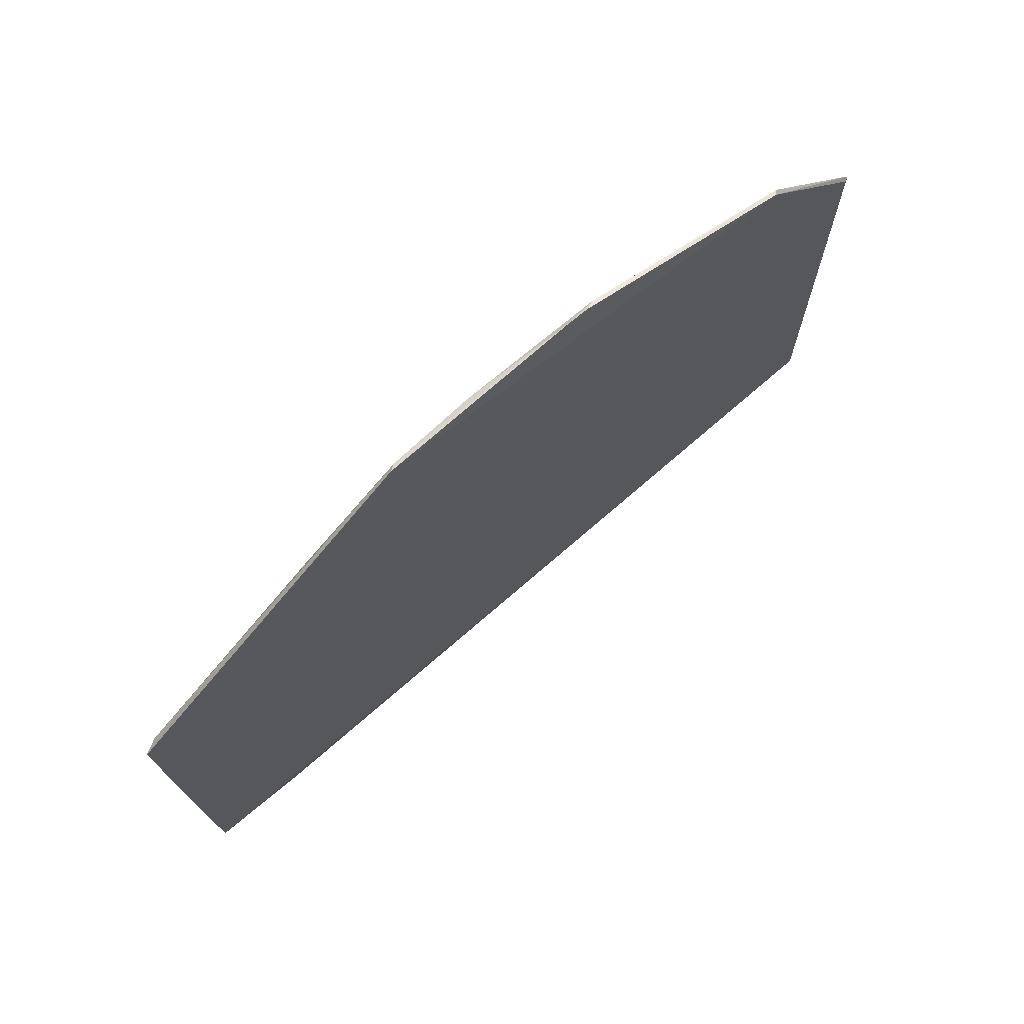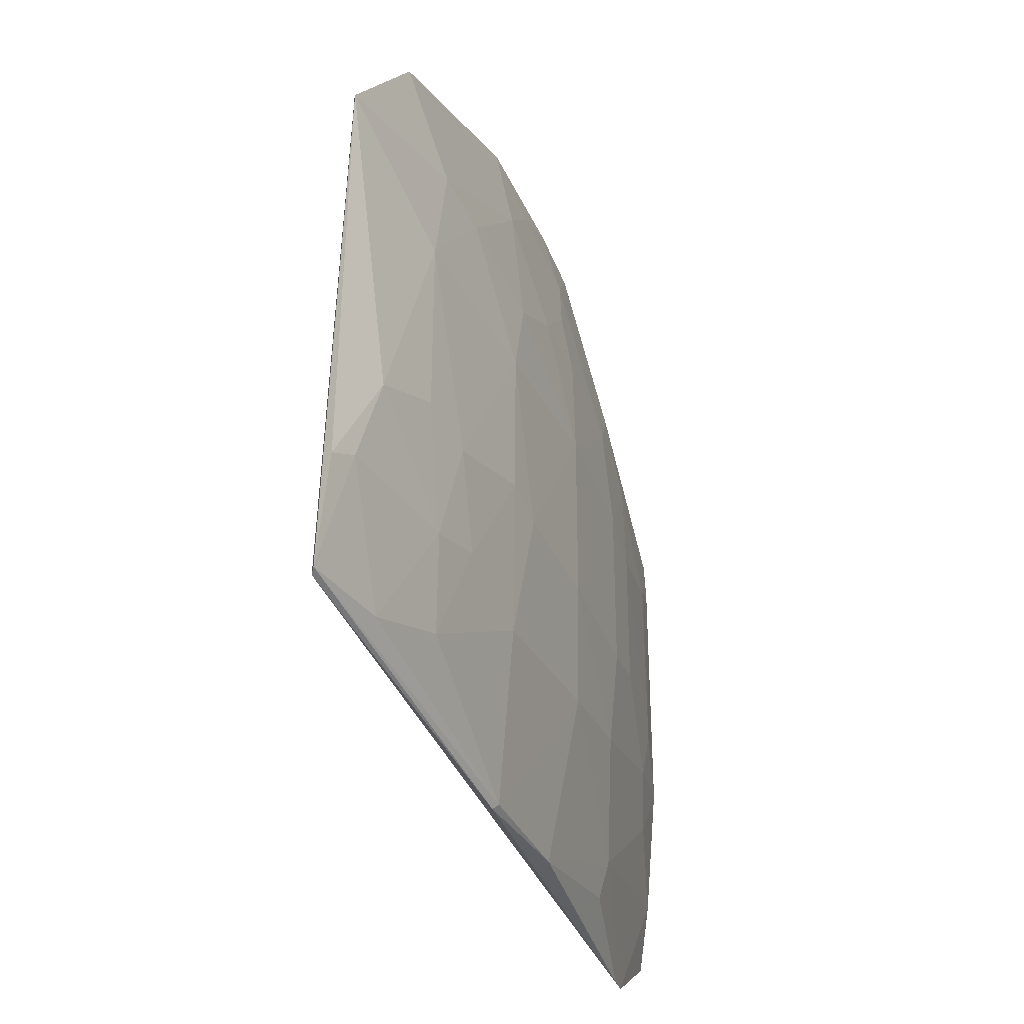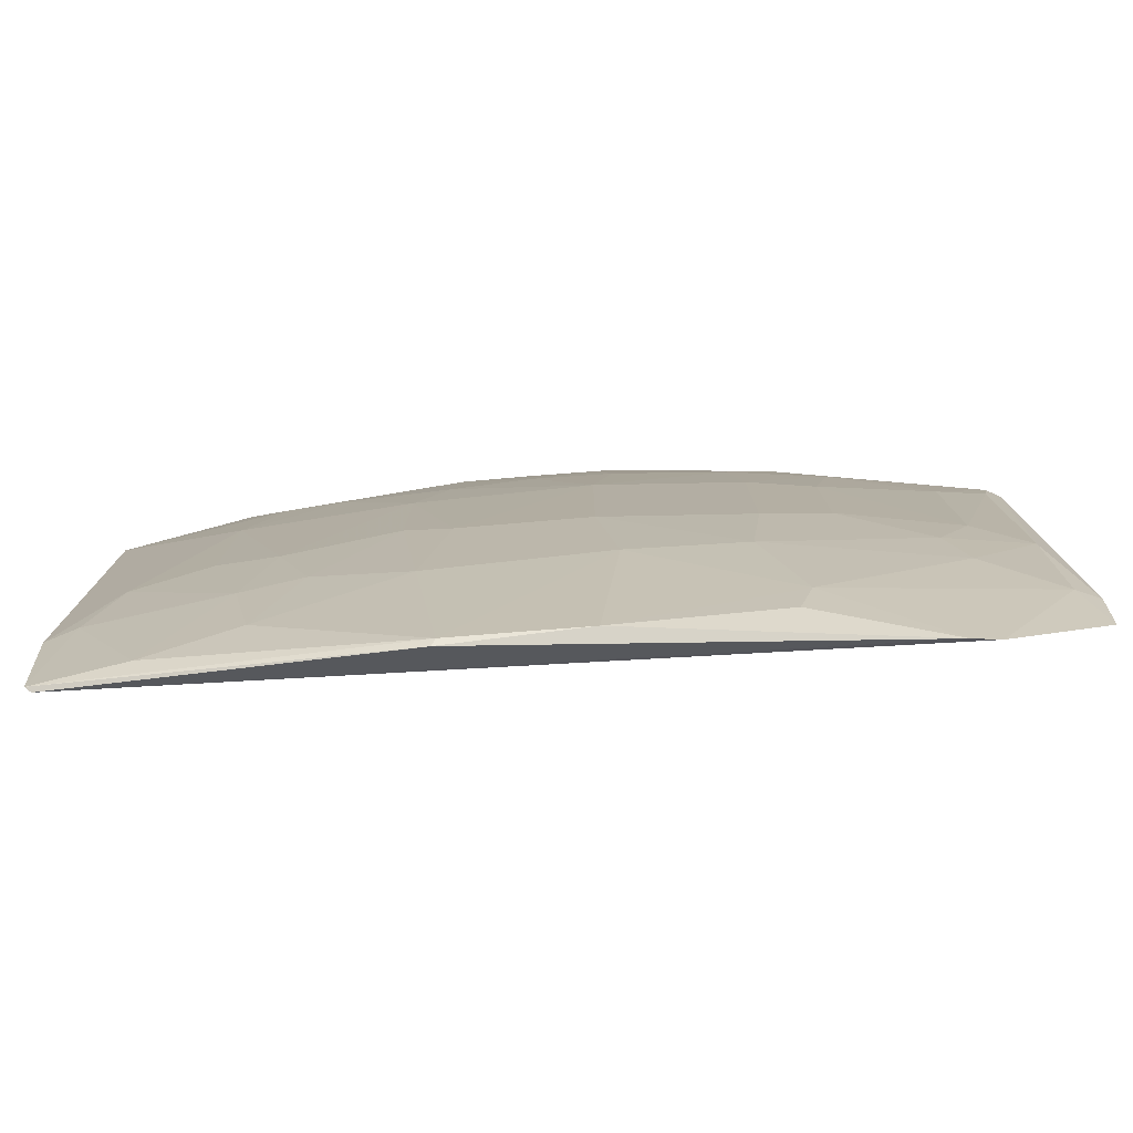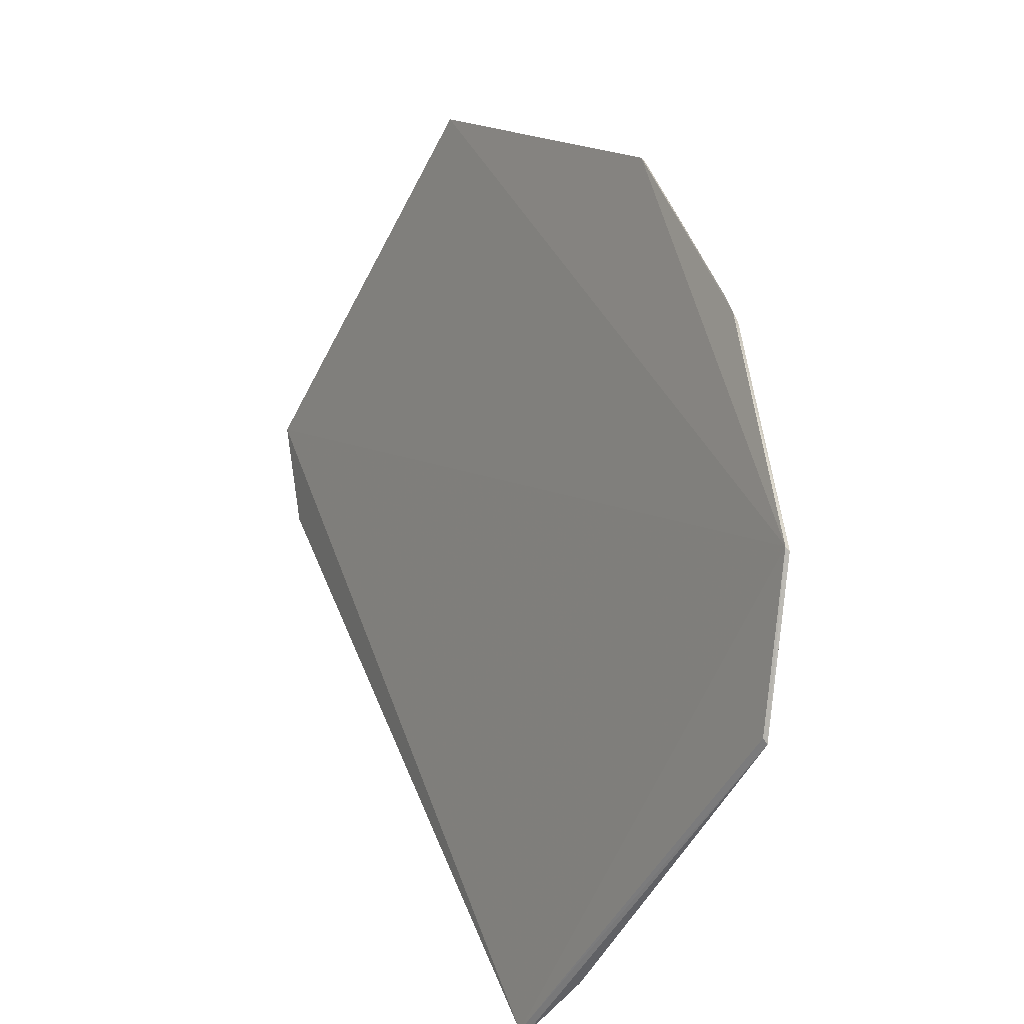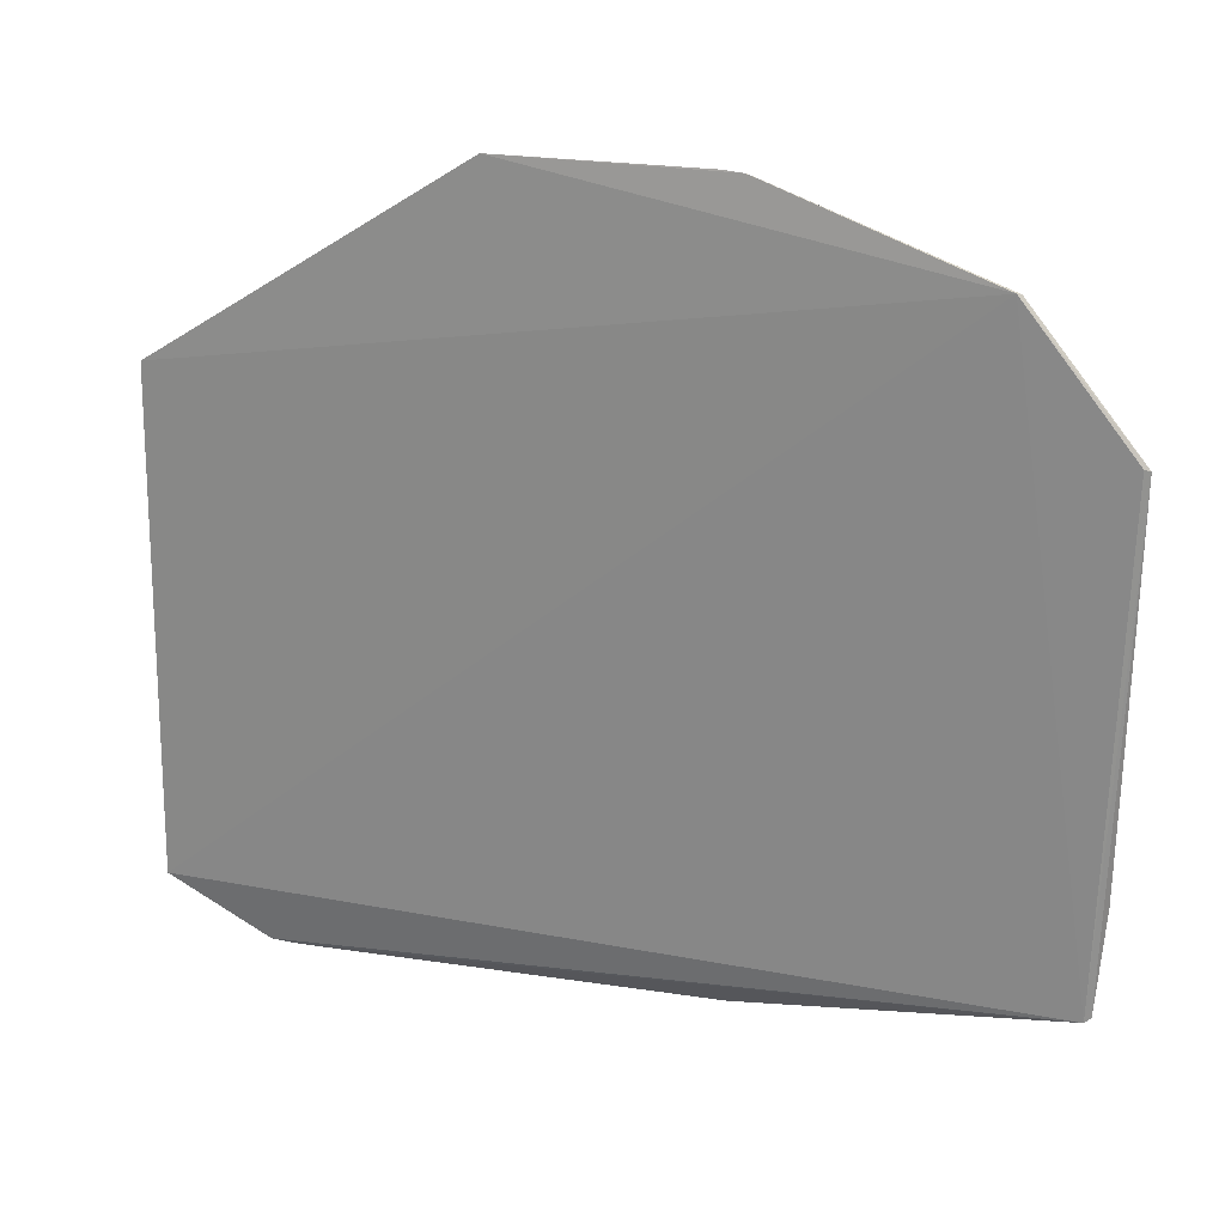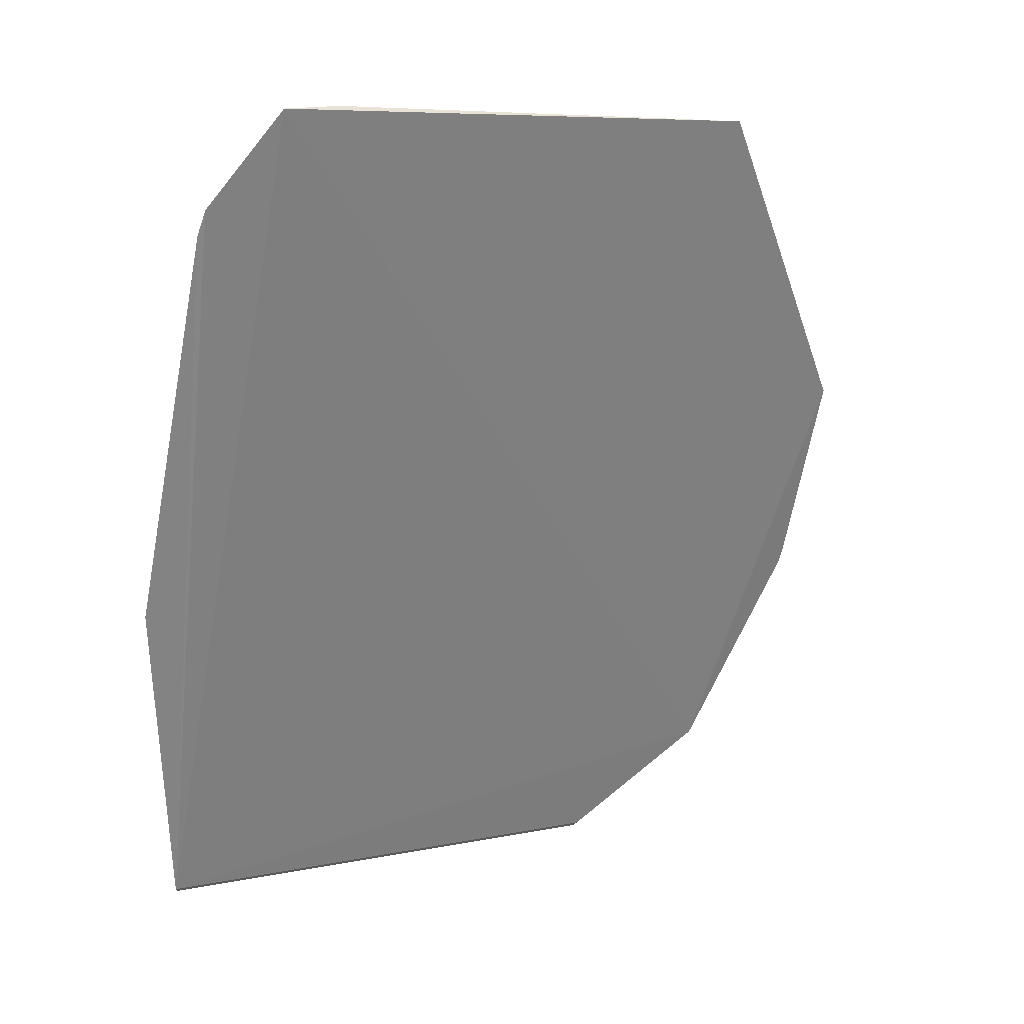
<metadata>
{"format":"obj","ext":"obj","renderer":"f3d","projection":"perspective","resolution":1024,"background":"white","views":[{"elev":75.8,"azim":71.1,"up":"+Y"},{"elev":-34.0,"azim":-138.1,"up":"+Y"},{"elev":-79.0,"azim":-64.7,"up":"+Y"},{"elev":-46.7,"azim":157.1,"up":"+Z"},{"elev":25.4,"azim":128.4,"up":"+Y"},{"elev":7.2,"azim":61.0,"up":"+Z"}]}
</metadata>
<code>
v -0.1033 0.01038 -0.04198
v -0.1022 -0.01929 -0.04216
v -0.1197 0.01823 -0.08309
v -0.1222 0.01029 -0.08938
v -0.1148 -0.005262 -0.06277
v -0.1208 -0.01936 -0.08917
v -0.1062 -0.005264 -0.04551
v -0.113 0.01888 -0.06192
v -0.1219 0.01041 -0.08913
v -0.12 -0.006131 -0.07828
v -0.113 -0.02251 -0.06359
v -0.1044 -0.007873 -0.04291
v -0.1107 0.02252 -0.05881
v -0.1114 0.00504 -0.05501
v -0.122 -0.01305 -0.08942
v -0.1175 0.009391 -0.07052
v -0.1047 -0.02277 -0.04741
v -0.1191 -0.01737 -0.07909
v -0.1113 -0.01128 -0.05582
v -0.1026 -0.01588 -0.0419
v -0.1044 0.007652 -0.04291
v -0.1159 0.02235 -0.07126
v -0.1218 -0.007005 -0.08603
v -0.1212 -0.01915 -0.08941
v -0.1183 0.00417 -0.07219
v -0.1201 0.012 -0.07995
v -0.114 0.01193 -0.0619
v -0.1155 -0.02282 -0.07086
v -0.1174 -0.01302 -0.07134
v -0.1113 -0.005262 -0.05502
v -0.1095 -0.02077 -0.05507
v -0.1061 -0.01215 -0.0464
v -0.1096 0.004169 -0.05154
v -0.1096 0.01454 -0.05329
v -0.1155 0.0226 -0.07085
v -0.1131 0.02229 -0.06358
v -0.1166 0.01715 -0.07052
v -0.12 -0.01215 -0.07995
v -0.1183 -0.004391 -0.07219
v -0.12 0.01813 -0.08323
v -0.1192 0.01113 -0.07654
v -0.1209 0.00504 -0.08169
v -0.1148 0.00504 -0.06276
v -0.1055 -0.02295 -0.04876
v -0.1201 -0.01912 -0.08428
v -0.1139 -0.01215 -0.06191
v -0.1157 -0.02251 -0.07054
v -0.107 -0.008742 -0.04728
v -0.1096 -0.01824 -0.05418
v -0.1035 -0.01564 -0.04291
v -0.1061 0.00591 -0.04553
v -0.1096 -0.00439 -0.05155
v -0.1087 0.01026 -0.05067
v -0.1113 0.01113 -0.05581
v -0.111 0.02241 -0.05905
v -0.1041 0.0103 -0.0426
v -0.1151 0.02268 -0.06977
v -0.1147 0.02054 -0.06708
v -0.1139 0.0154 -0.0628
v -0.1157 0.01192 -0.06619
v -0.1209 -0.005262 -0.08169
v -0.1192 -0.01135 -0.07655
v -0.1218 -0.01222 -0.08771
v -0.1174 -0.00526 -0.06966
f 1 2 3
f 6 3 2
f 9 6 4
f 9 4 3
f 9 3 6
f 13 1 3
f 17 6 2
f 20 2 1
f 20 1 12
f 21 12 1
f 21 7 12
f 23 4 15
f 24 15 4
f 24 4 6
f 28 24 6
f 30 5 19
f 33 14 30
f 35 13 3
f 39 25 10
f 40 3 4
f 40 4 26
f 40 35 3
f 40 22 35
f 40 37 22
f 40 26 37
f 41 25 16
f 41 37 26
f 41 16 37
f 42 10 25
f 42 41 26
f 42 25 41
f 42 26 4
f 42 4 23
f 43 16 25
f 43 30 14
f 43 5 30
f 44 11 28
f 44 31 11
f 44 28 6
f 44 6 17
f 45 18 38
f 46 19 5
f 47 28 11
f 47 46 29
f 47 11 46
f 47 29 18
f 47 18 45
f 47 45 24
f 47 24 28
f 48 32 12
f 48 12 7
f 48 19 32
f 49 32 19
f 49 44 17
f 49 31 44
f 49 19 46
f 49 46 11
f 49 11 31
f 50 20 12
f 50 12 32
f 50 2 20
f 50 17 2
f 50 49 17
f 50 32 49
f 51 33 7
f 51 7 21
f 52 33 30
f 52 7 33
f 52 48 7
f 52 30 19
f 52 19 48
f 53 14 33
f 53 33 51
f 54 53 34
f 54 14 53
f 54 43 14
f 54 27 43
f 54 34 8
f 54 8 27
f 55 8 34
f 55 36 8
f 55 1 13
f 56 21 1
f 56 55 34
f 56 1 55
f 56 34 53
f 56 53 51
f 56 51 21
f 57 35 22
f 57 22 36
f 57 36 55
f 57 55 13
f 57 13 35
f 58 36 22
f 58 22 37
f 58 37 8
f 58 8 36
f 59 27 8
f 59 8 37
f 60 37 16
f 60 59 37
f 60 27 59
f 60 43 27
f 60 16 43
f 61 38 10
f 61 23 38
f 61 42 23
f 61 10 42
f 62 10 38
f 62 39 10
f 62 29 39
f 62 38 18
f 62 18 29
f 63 38 23
f 63 23 15
f 63 45 38
f 63 15 24
f 63 24 45
f 64 25 39
f 64 43 25
f 64 5 43
f 64 39 29
f 64 46 5
f 64 29 46

</code>
